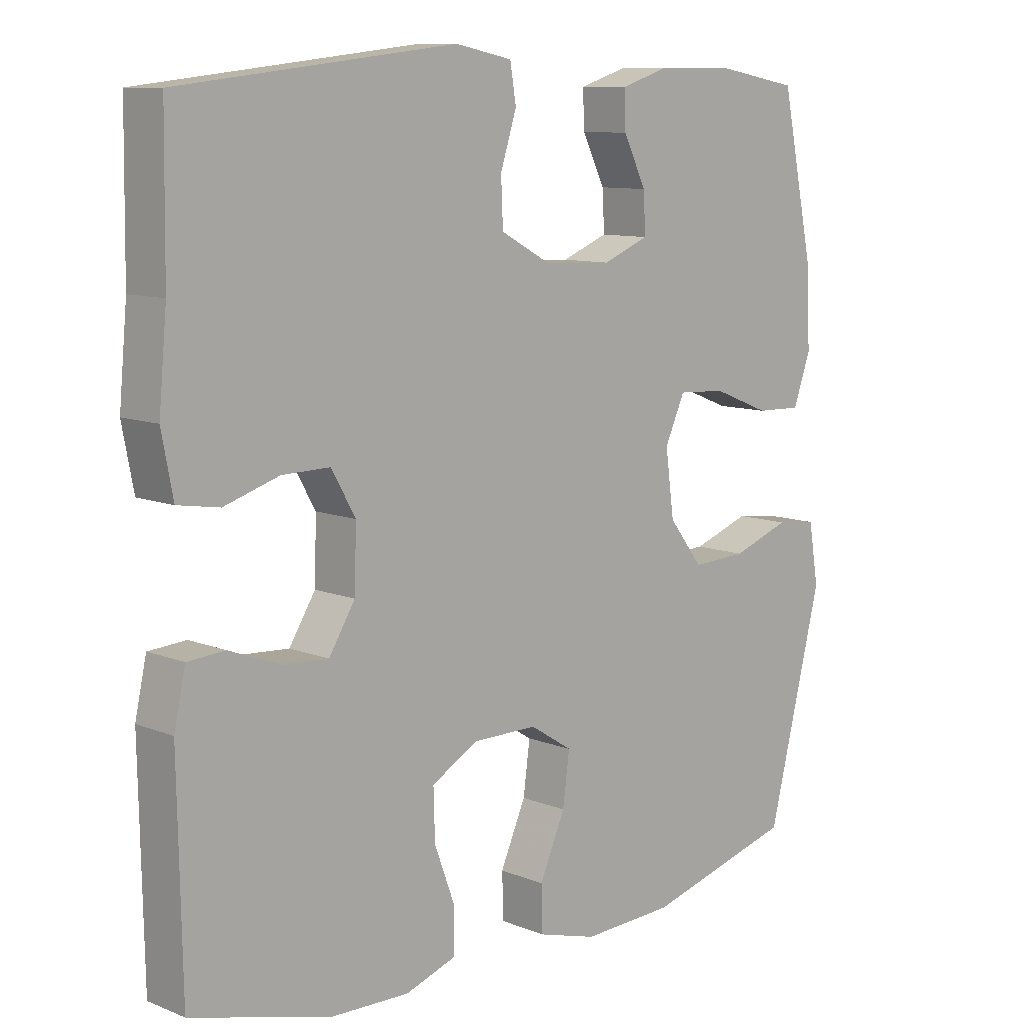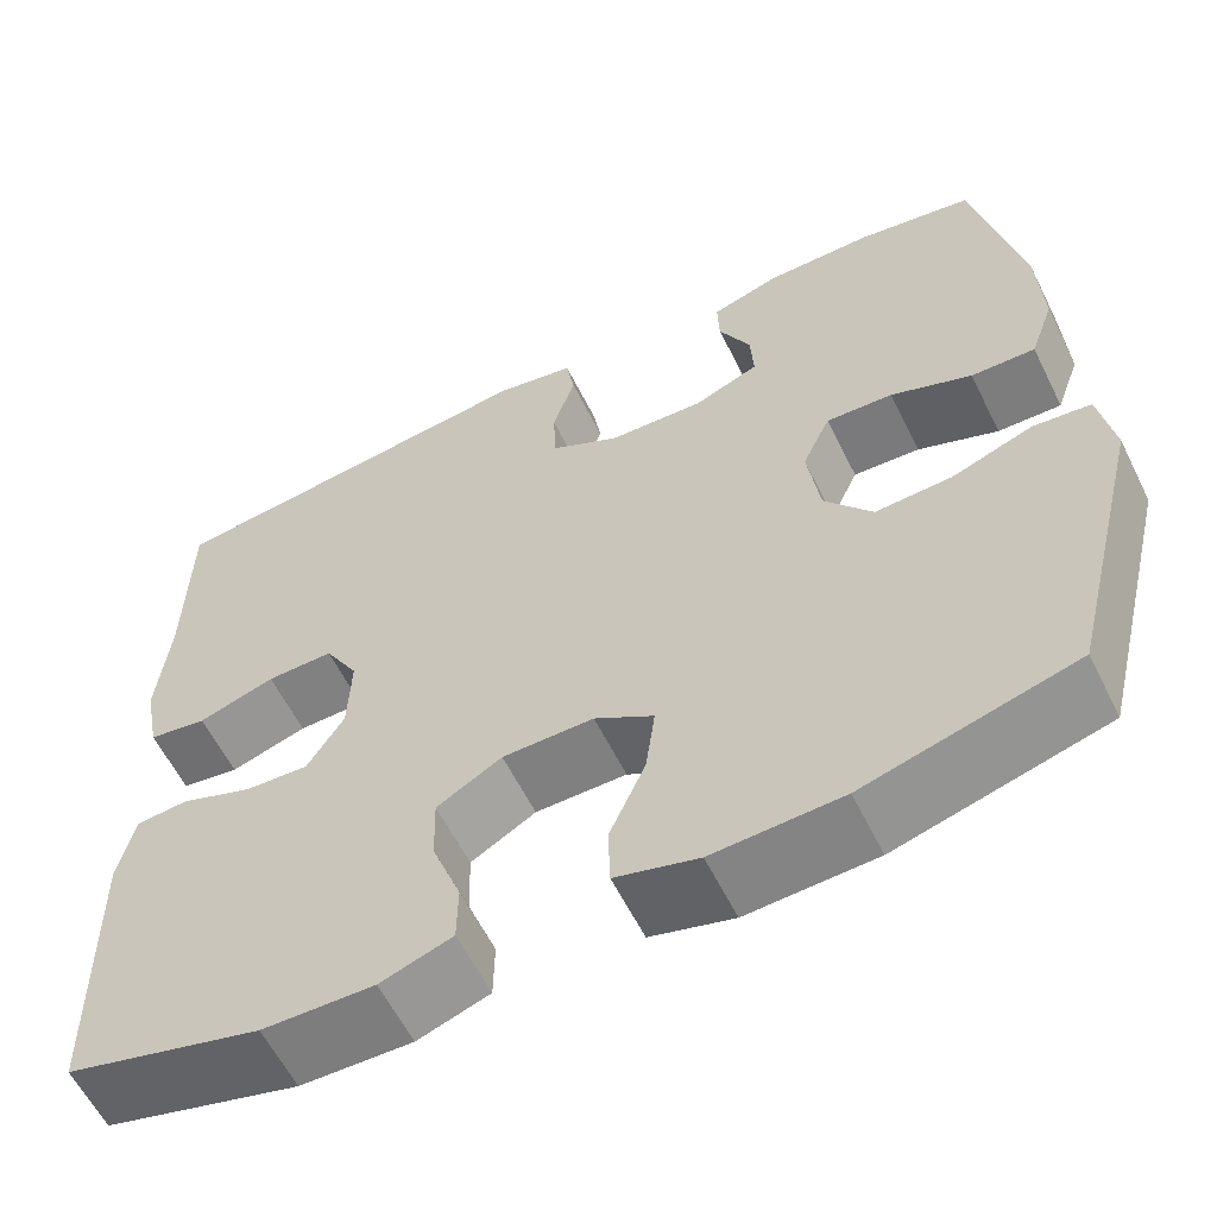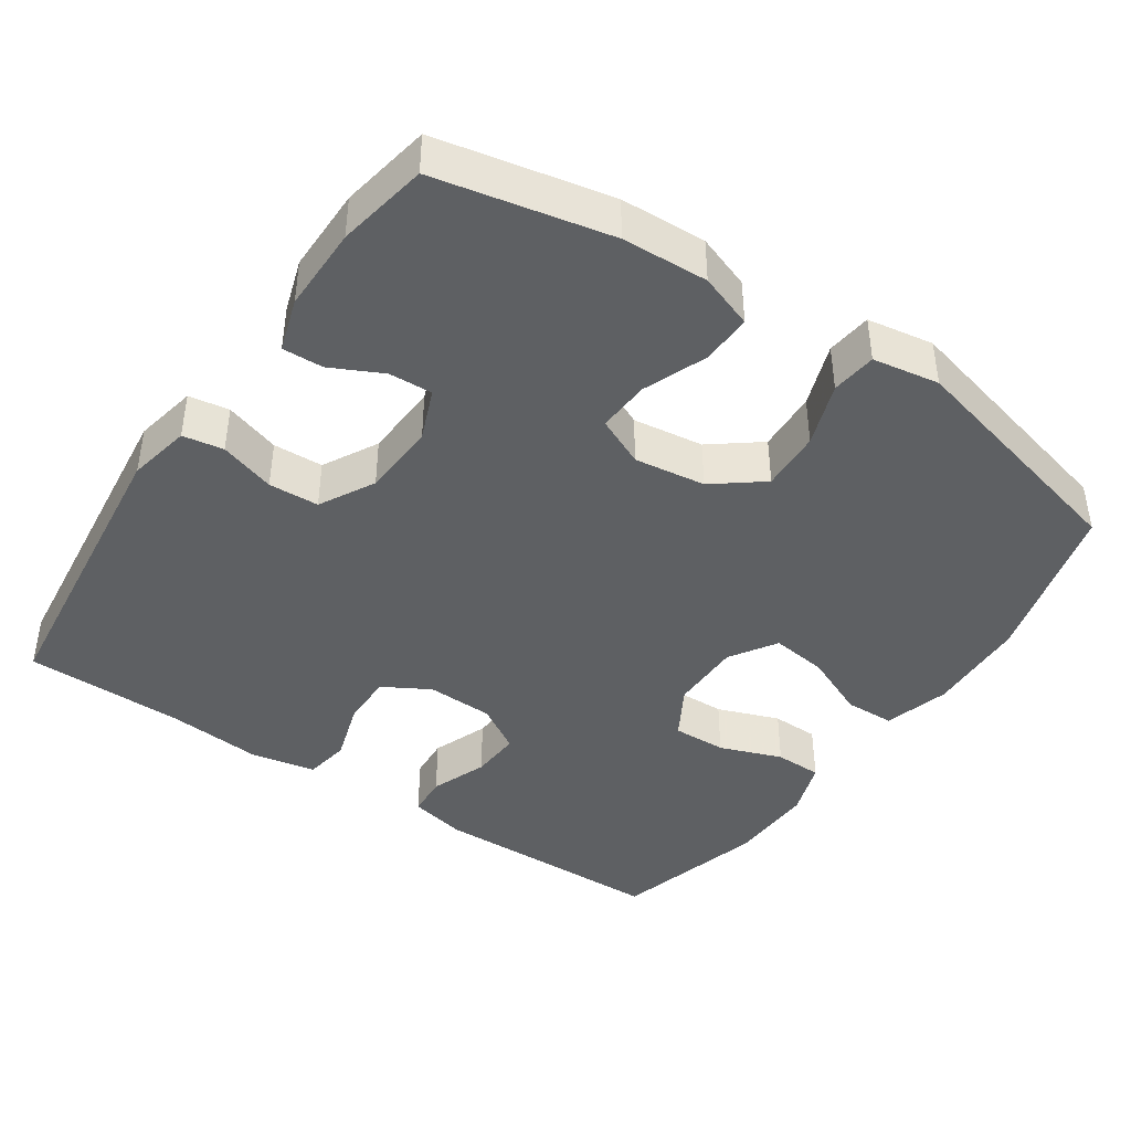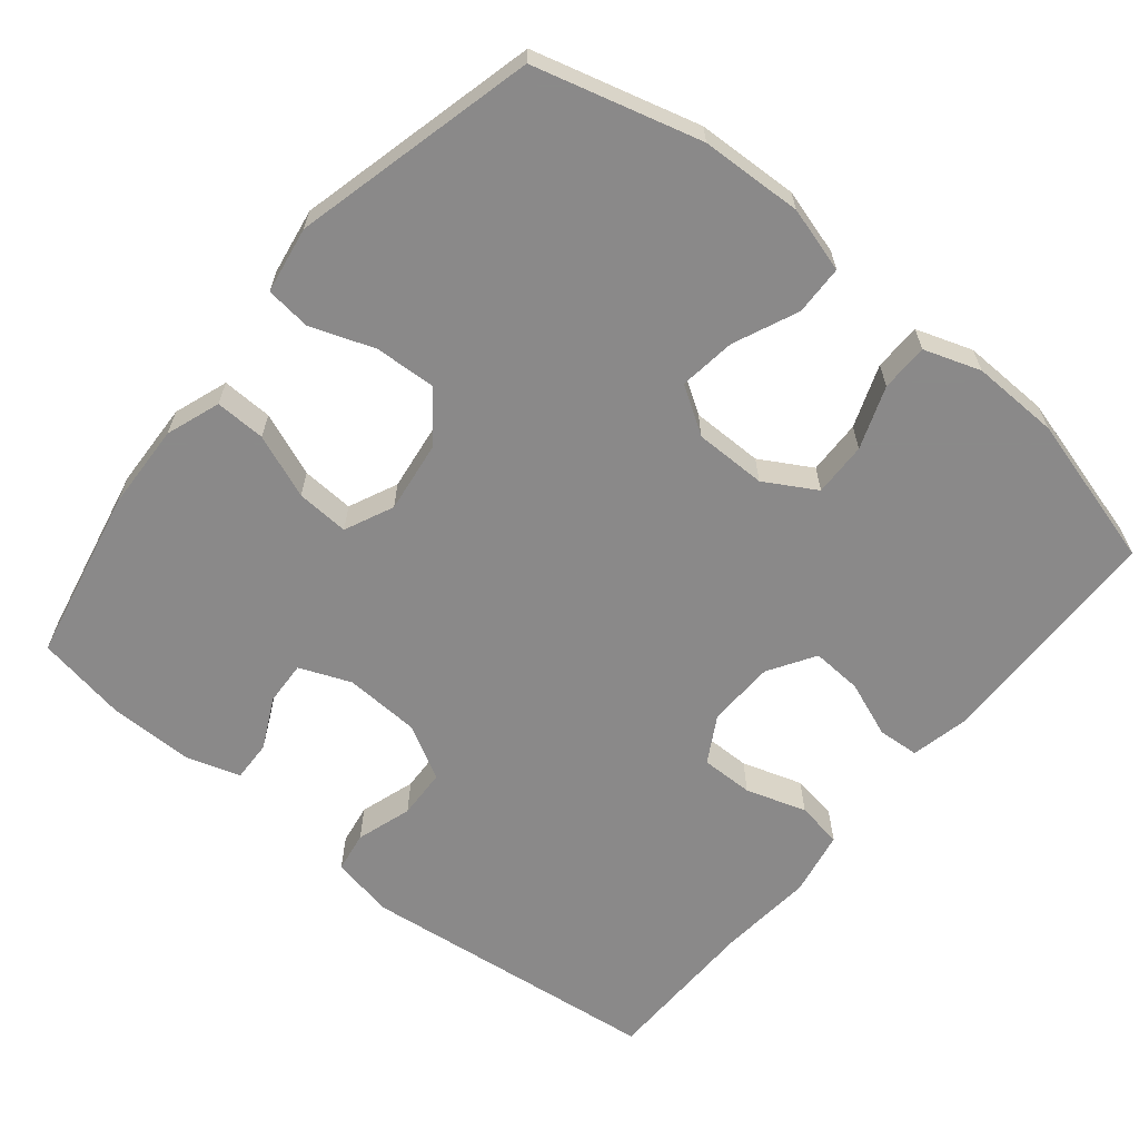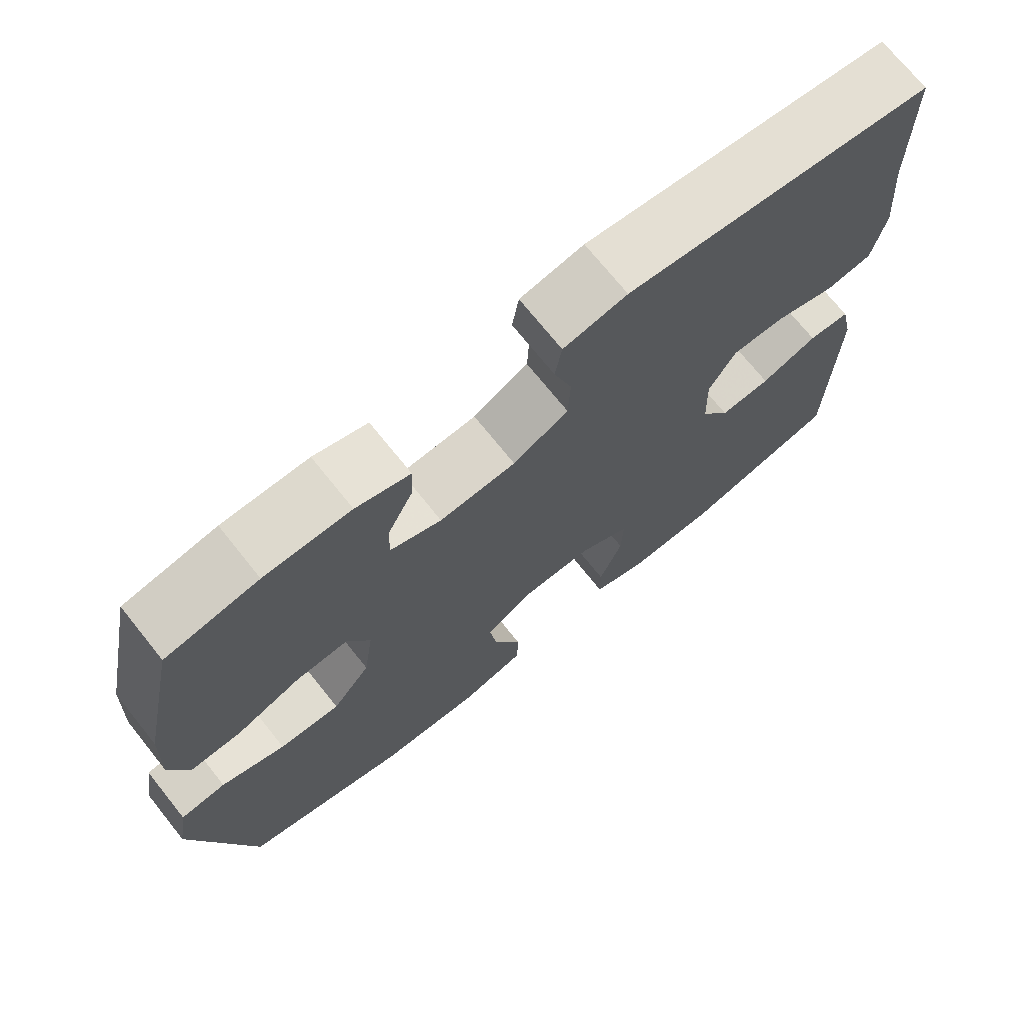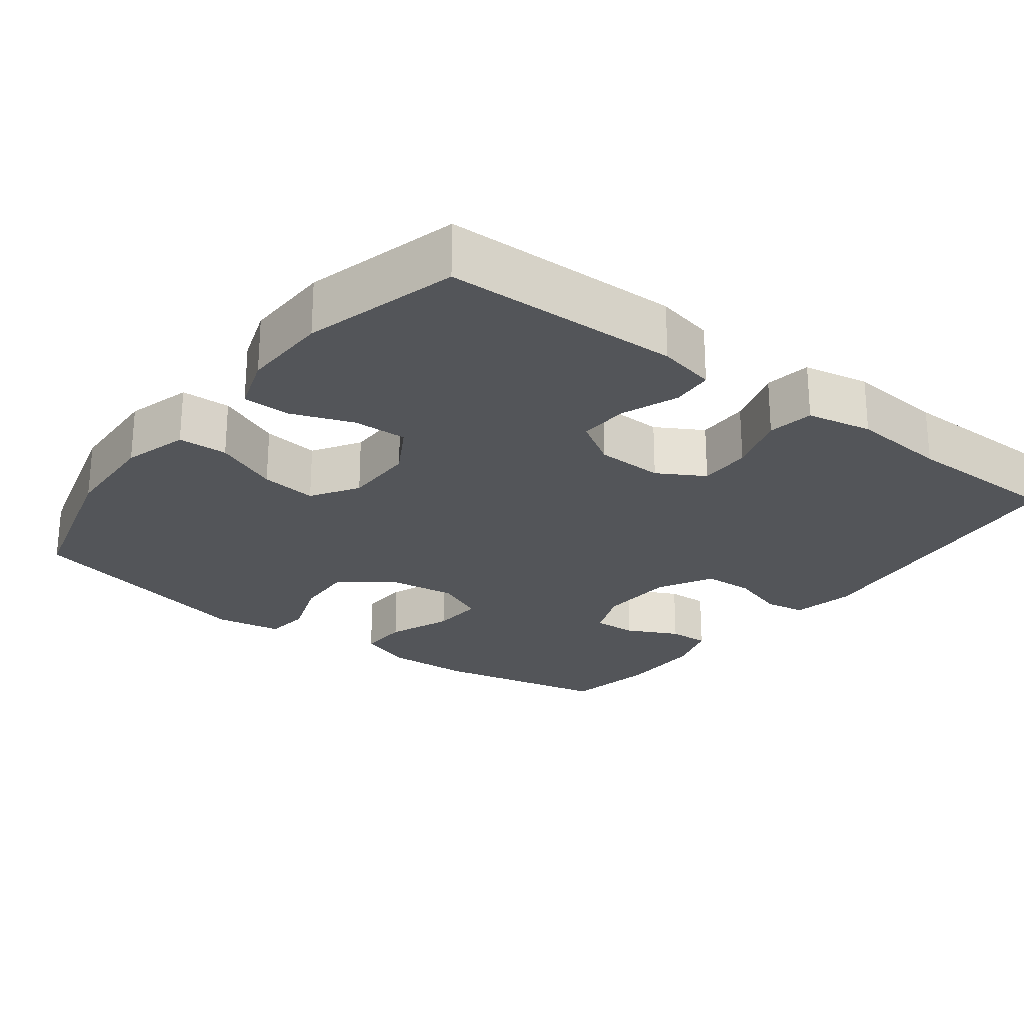
<metadata>
{"format":"obj","ext":"obj","renderer":"f3d","projection":"perspective","resolution":1024,"background":"white","views":[{"elev":9.9,"azim":-44.4,"up":"+Z"},{"elev":-60.0,"azim":26.4,"up":"+Z"},{"elev":-42.3,"azim":55.8,"up":"+Y"},{"elev":-63.3,"azim":140.6,"up":"+Y"},{"elev":71.9,"azim":141.3,"up":"+Z"},{"elev":-24.4,"azim":-127.2,"up":"+Y"}]}
</metadata>
<code>
v -0.5 0.07 0.5
v -0.089 0.07 0.548
v -0.004 0.07 0.531
v 0.005 0.07 0.476
v -0.019 0.07 0.401
v -0.016 0.07 0.333
v 0.058 0.07 0.293
v 0.16 0.07 0.288
v 0.229 0.07 0.316
v 0.226 0.07 0.375
v 0.192 0.07 0.444
v 0.19 0.07 0.499
v 0.262 0.07 0.522
v 0.377 0.07 0.522
v 0.5 0.07 0.5
v 0.549 0.07 0.265
v 0.554 0.07 0.149
v 0.528 0.07 0.076
v 0.46 0.07 0.078
v 0.374 0.07 0.112
v 0.303 0.07 0.116
v 0.273 0.07 0.05
v 0.286 0.07 -0.046
v 0.337 0.07 -0.112
v 0.419 0.07 -0.108
v 0.505 0.07 -0.077
v 0.566 0.07 -0.084
v 0.581 0.07 -0.174
v 0.5 0.07 -0.5
v 0.277 0.07 -0.561
v 0.14 0.07 -0.567
v 0.052 0.07 -0.542
v 0.05 0.07 -0.475
v 0.088 0.07 -0.388
v 0.098 0.07 -0.312
v 0.035 0.07 -0.272
v -0.062 0.07 -0.272
v -0.131 0.07 -0.312
v -0.129 0.07 -0.385
v -0.098 0.07 -0.469
v -0.099 0.07 -0.533
v -0.175 0.07 -0.559
v -0.293 0.07 -0.556
v -0.5 0.07 -0.5
v -0.506 0.07 -0.182
v -0.489 0.07 -0.104
v -0.433 0.07 -0.1
v -0.357 0.07 -0.129
v -0.289 0.07 -0.133
v -0.25 0.07 -0.07
v -0.247 0.07 0.021
v -0.283 0.07 0.084
v -0.354 0.07 0.083
v -0.436 0.07 0.057
v -0.498 0.07 0.067
v -0.515 0.07 0.155
v -0.503 0.07 0.285
v -0.5 0 0.5
v -0.089 0 0.548
v -0.004 0 0.531
v 0.005 0 0.476
v -0.019 0 0.401
v -0.016 0 0.333
v 0.058 0 0.293
v 0.16 0 0.288
v 0.229 0 0.316
v 0.226 0 0.375
v 0.192 0 0.444
v 0.19 0 0.499
v 0.262 0 0.522
v 0.377 0 0.522
v 0.5 0 0.5
v 0.549 0 0.265
v 0.554 0 0.149
v 0.528 0 0.076
v 0.46 0 0.078
v 0.374 0 0.112
v 0.303 0 0.116
v 0.273 0 0.05
v 0.286 0 -0.046
v 0.337 0 -0.112
v 0.419 0 -0.108
v 0.505 0 -0.077
v 0.566 0 -0.084
v 0.581 0 -0.174
v 0.5 0 -0.5
v 0.277 0 -0.561
v 0.14 0 -0.567
v 0.052 0 -0.542
v 0.05 0 -0.475
v 0.088 0 -0.388
v 0.098 0 -0.312
v 0.035 0 -0.272
v -0.062 0 -0.272
v -0.131 0 -0.312
v -0.129 0 -0.385
v -0.098 0 -0.469
v -0.099 0 -0.533
v -0.175 0 -0.559
v -0.293 0 -0.556
v -0.5 0 -0.5
v -0.506 0 -0.182
v -0.489 0 -0.104
v -0.433 0 -0.1
v -0.357 0 -0.129
v -0.289 0 -0.133
v -0.25 0 -0.07
v -0.247 0 0.021
v -0.283 0 0.084
v -0.354 0 0.083
v -0.436 0 0.057
v -0.498 0 0.067
v -0.515 0 0.155
v -0.503 0 0.285
f 54 55 56 57
f 53 54 57 1
f 52 53 1 2
f 51 52 2 3
f 50 51 3 4
f 45 46 47 48
f 45 48 49
f 44 45 49
f 43 44 49 50
f 39 40 41 42
f 38 39 42 43
f 31 32 33 34
f 31 34 35
f 30 31 35
f 29 30 35
f 28 29 35 36
f 25 26 27 28
f 24 25 28 36
f 17 18 19 20
f 17 20 21
f 16 17 21
f 15 16 21
f 14 15 21
f 13 14 21 22
f 10 11 12 13
f 9 10 13 22
f 50 4 5
f 38 43 50 5
f 23 24 36 37
f 8 9 22 23
f 7 8 23 37
f 6 7 37 38
f 5 6 38
f 114 113 112 111
f 58 114 111 110
f 59 58 110 109
f 60 59 109 108
f 61 60 108 107
f 105 104 103 102
f 106 105 102
f 106 102 101
f 107 106 101 100
f 99 98 97 96
f 100 99 96 95
f 91 90 89 88
f 92 91 88
f 92 88 87
f 92 87 86
f 93 92 86 85
f 85 84 83 82
f 93 85 82 81
f 77 76 75 74
f 78 77 74
f 78 74 73
f 78 73 72
f 78 72 71
f 79 78 71 70
f 70 69 68 67
f 79 70 67 66
f 62 61 107
f 62 107 100 95
f 94 93 81 80
f 80 79 66 65
f 94 80 65 64
f 95 94 64 63
f 95 63 62
f 1 58 59 2
f 2 59 60 3
f 3 60 61 4
f 4 61 62 5
f 5 62 63 6
f 6 63 64 7
f 7 64 65 8
f 8 65 66 9
f 9 66 67 10
f 10 67 68 11
f 11 68 69 12
f 12 69 70 13
f 13 70 71 14
f 14 71 72 15
f 15 72 73 16
f 16 73 74 17
f 17 74 75 18
f 18 75 76 19
f 19 76 77 20
f 20 77 78 21
f 21 78 79 22
f 22 79 80 23
f 23 80 81 24
f 24 81 82 25
f 25 82 83 26
f 26 83 84 27
f 27 84 85 28
f 28 85 86 29
f 29 86 87 30
f 30 87 88 31
f 31 88 89 32
f 32 89 90 33
f 33 90 91 34
f 34 91 92 35
f 35 92 93 36
f 36 93 94 37
f 37 94 95 38
f 38 95 96 39
f 39 96 97 40
f 40 97 98 41
f 41 98 99 42
f 42 99 100 43
f 43 100 101 44
f 44 101 102 45
f 45 102 103 46
f 46 103 104 47
f 47 104 105 48
f 48 105 106 49
f 49 106 107 50
f 50 107 108 51
f 51 108 109 52
f 52 109 110 53
f 53 110 111 54
f 54 111 112 55
f 55 112 113 56
f 56 113 114 57
f 57 114 58 1

</code>
